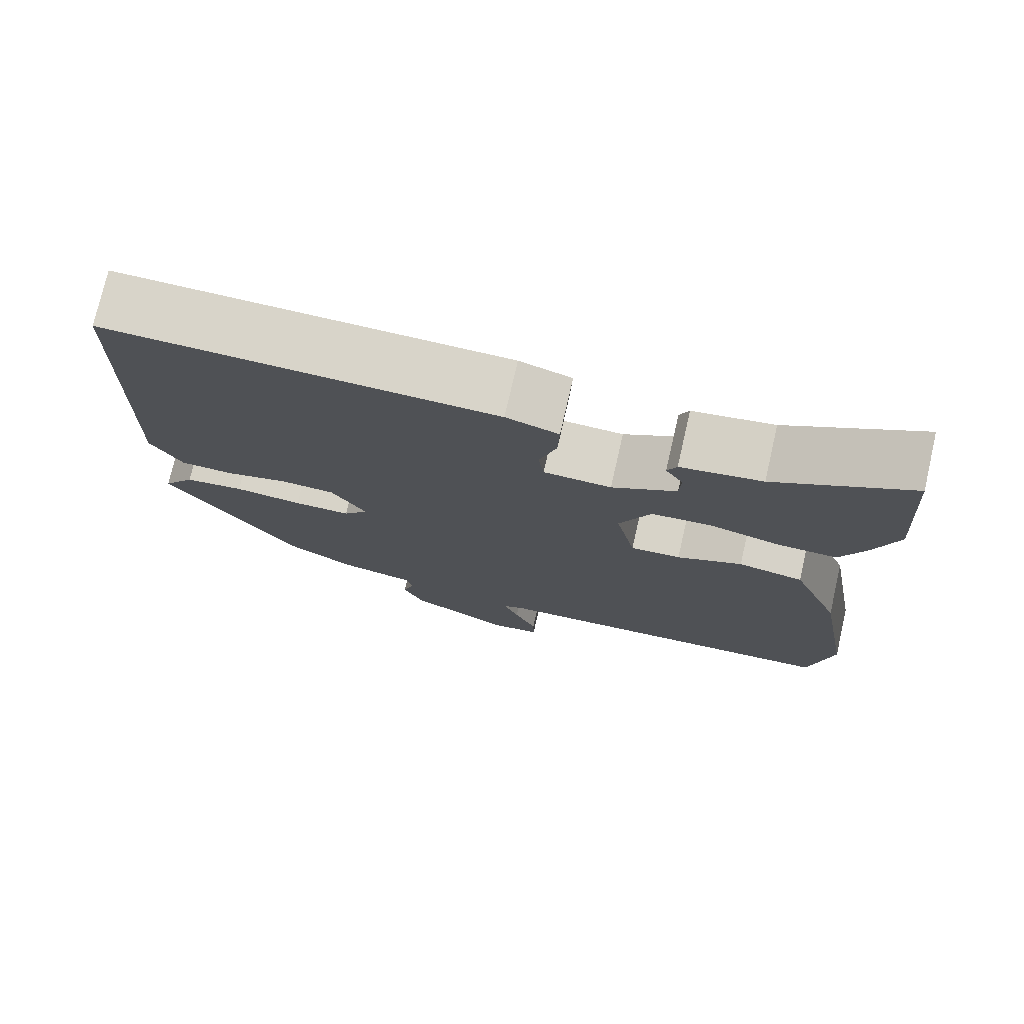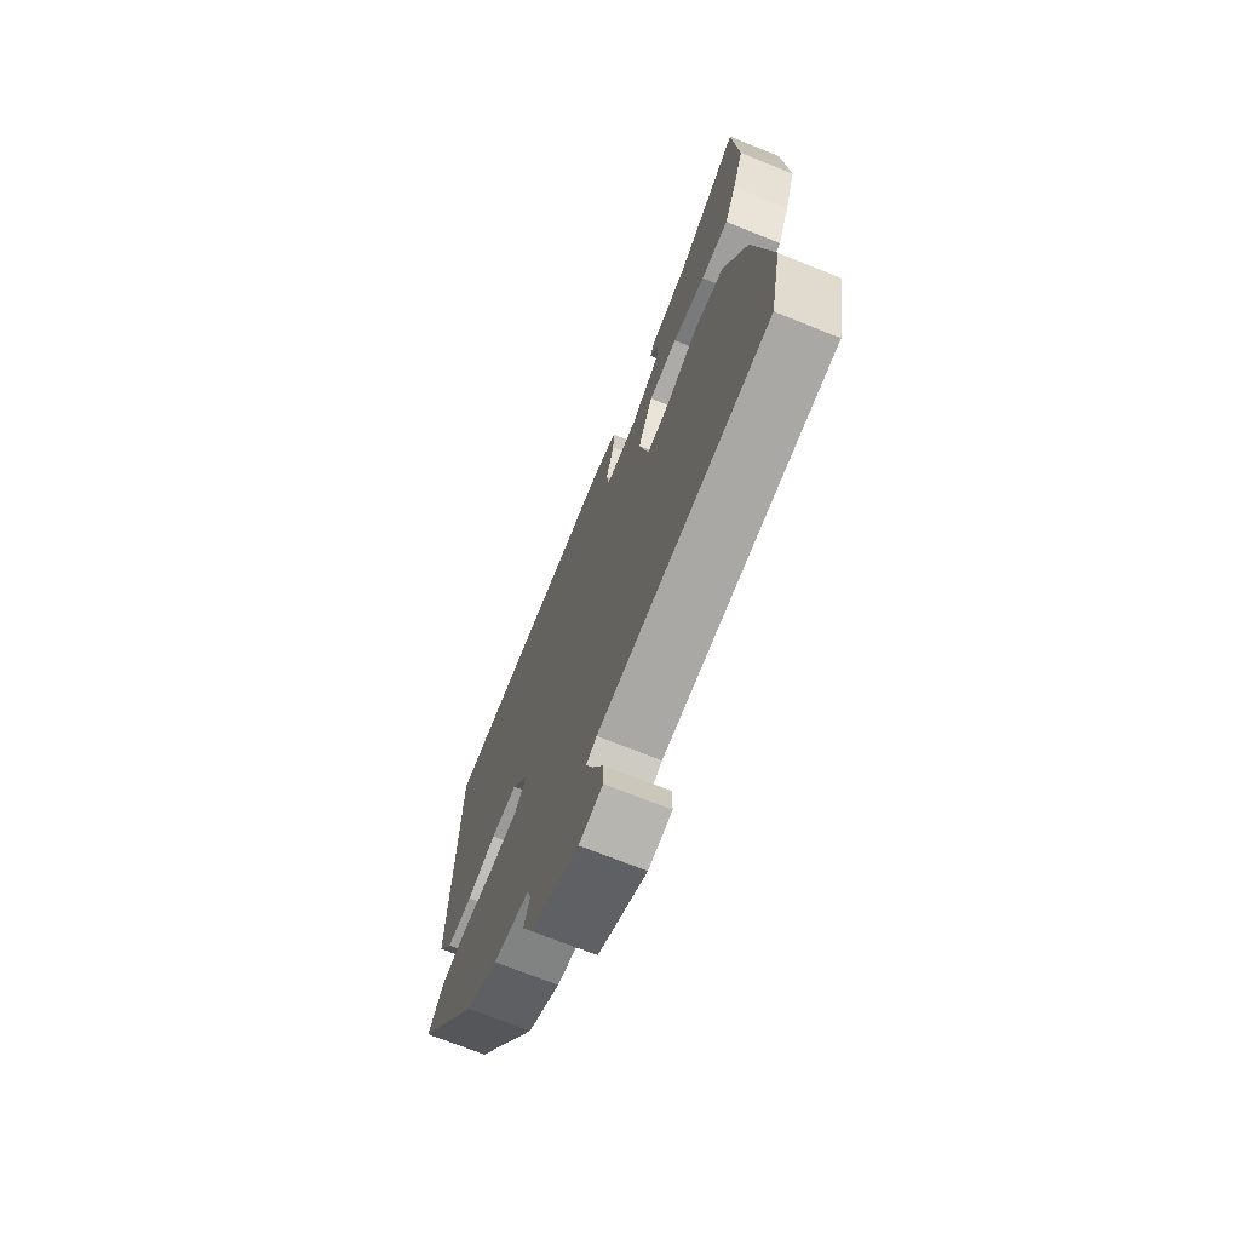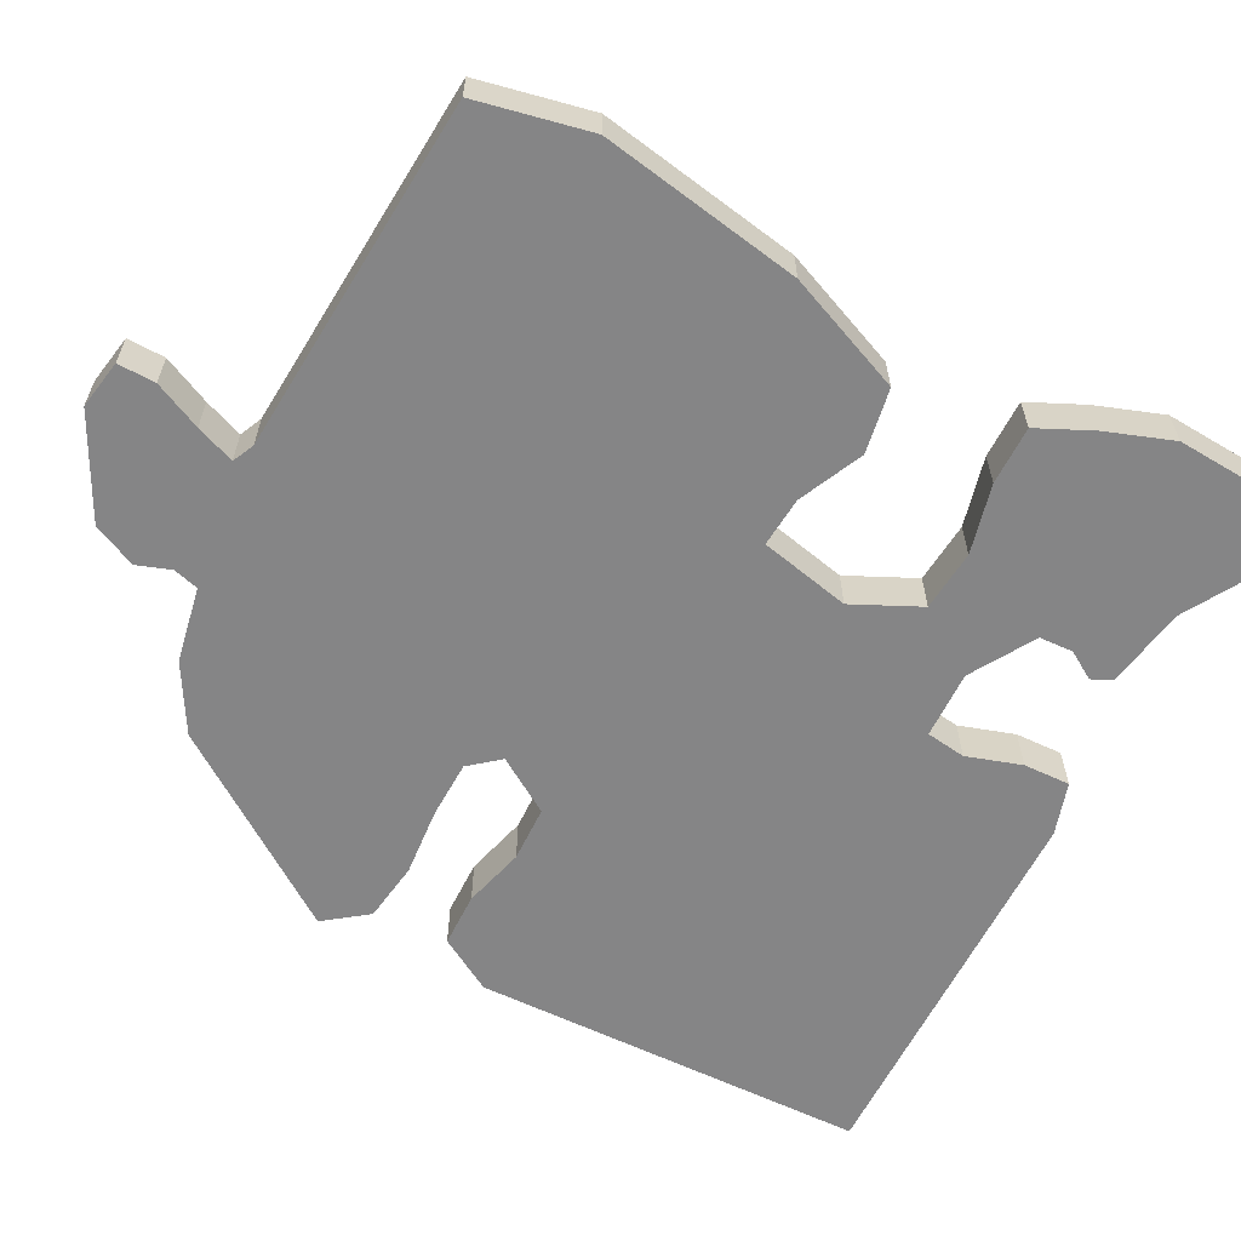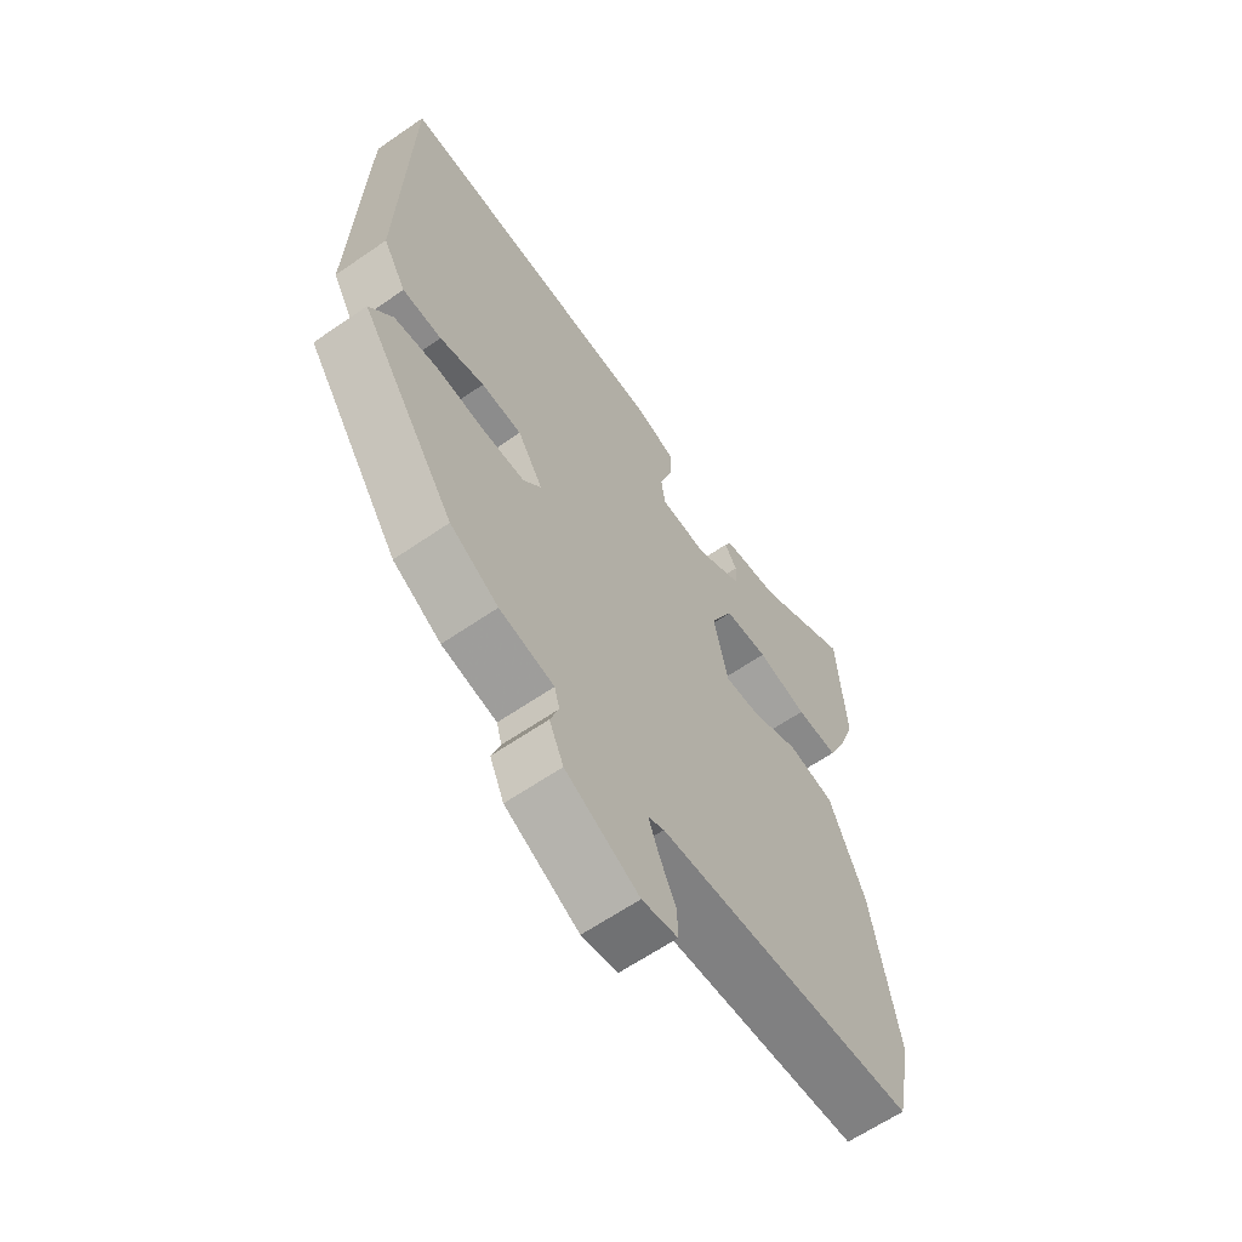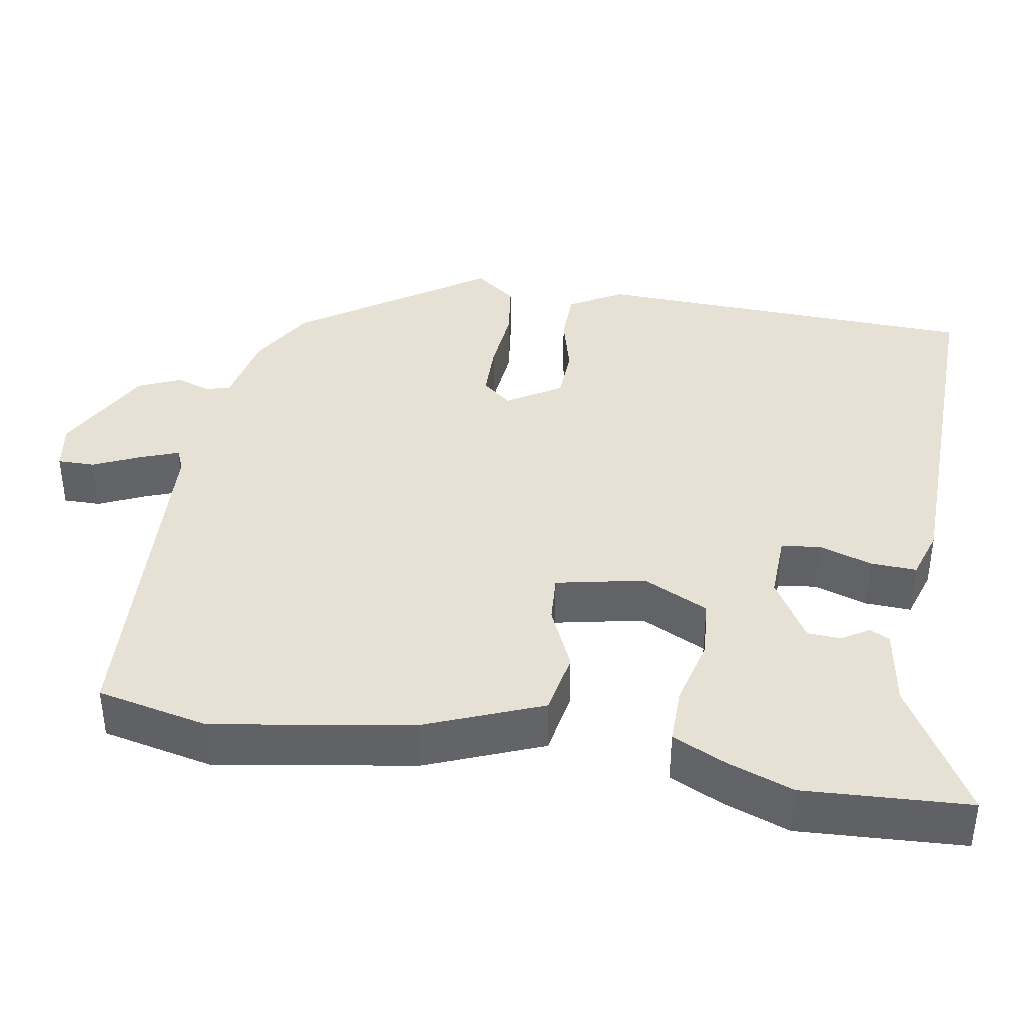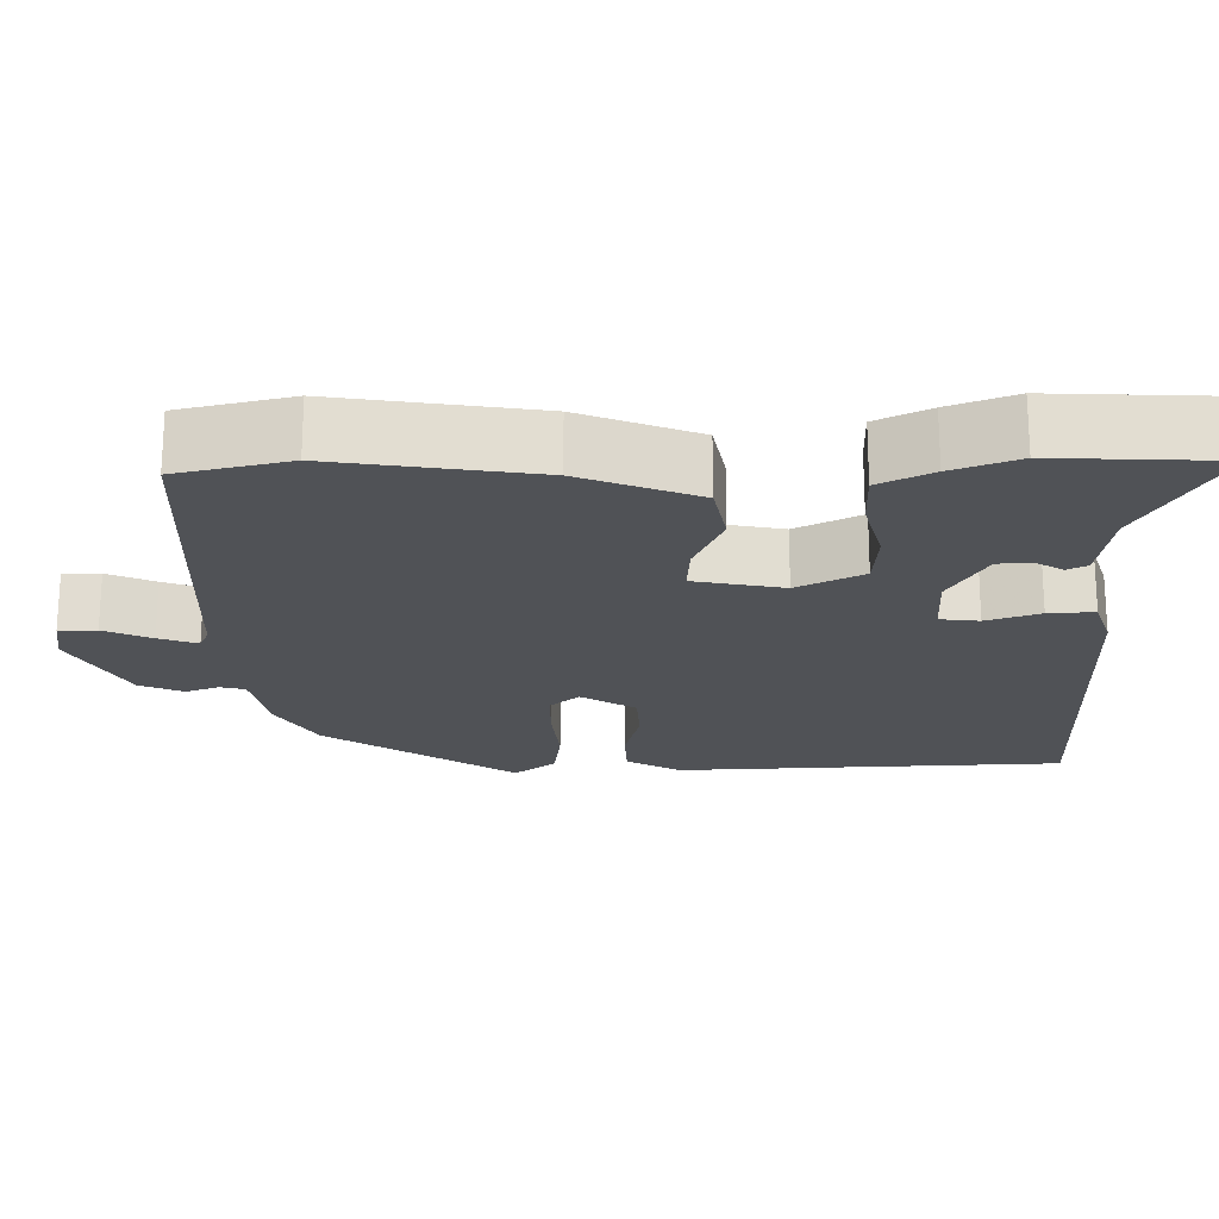
<metadata>
{"format":"obj","ext":"obj","renderer":"f3d","projection":"perspective","resolution":1024,"background":"white","views":[{"elev":75.6,"azim":-167.1,"up":"+Z"},{"elev":-71.1,"azim":-111.9,"up":"+Z"},{"elev":-61.9,"azim":-117.4,"up":"+Y"},{"elev":-63.0,"azim":124.9,"up":"+Z"},{"elev":39.3,"azim":-79.7,"up":"+Y"},{"elev":-21.0,"azim":-88.1,"up":"+Y"}]}
</metadata>
<code>
v 0.472 0.07 0.494
v 0.485 0.07 -0.005
v 0.445 0.07 -0.073
v 0.377 0.07 -0.074
v 0.3 0.07 -0.053
v 0.23 0.07 -0.055
v 0.186 0.07 -0.124
v 0.217 0.07 -0.162
v 0.289 0.07 -0.164
v 0.375 0.07 -0.157
v 0.45 0.07 -0.168
v 0.49 0.07 -0.222
v 0.324 0.07 -0.46
v 0.24 0.07 -0.508
v 0.145 0.07 -0.526
v 0.136 0.07 -0.558
v 0.151 0.07 -0.601
v 0.126 0.07 -0.656
v -0.002 0.07 -0.722
v -0.064 0.07 -0.711
v -0.063 0.07 -0.663
v -0.035 0.07 -0.603
v -0.016 0.07 -0.554
v -0.044 0.07 -0.541
v -0.498 0.07 -0.51
v -0.528 0.07 -0.366
v -0.483 0.07 -0.111
v -0.421 0.07 0.038
v -0.339 0.07 0.052
v -0.257 0.07 0.014
v -0.194 0.07 0.009
v -0.169 0.07 0.123
v -0.209 0.07 0.208
v -0.286 0.07 0.215
v -0.374 0.07 0.194
v -0.448 0.07 0.194
v -0.48 0.07 0.263
v -0.51 0.07 0.348
v -0.496 0.07 0.561
v -0.327 0.07 0.461
v -0.225 0.07 0.443
v -0.213 0.07 0.417
v -0.235 0.07 0.382
v -0.233 0.07 0.339
v -0.152 0.07 0.29
v -0.067 0.07 0.292
v -0.06 0.07 0.342
v -0.082 0.07 0.411
v -0.084 0.07 0.47
v -0.018 0.07 0.49
v 0.472 0 0.494
v 0.485 0 -0.005
v 0.445 0 -0.073
v 0.377 0 -0.074
v 0.3 0 -0.053
v 0.23 0 -0.055
v 0.186 0 -0.124
v 0.217 0 -0.162
v 0.289 0 -0.164
v 0.375 0 -0.157
v 0.45 0 -0.168
v 0.49 0 -0.222
v 0.324 0 -0.46
v 0.24 0 -0.508
v 0.145 0 -0.526
v 0.136 0 -0.558
v 0.151 0 -0.601
v 0.126 0 -0.656
v -0.002 0 -0.722
v -0.064 0 -0.711
v -0.063 0 -0.663
v -0.035 0 -0.603
v -0.016 0 -0.554
v -0.044 0 -0.541
v -0.498 0 -0.51
v -0.528 0 -0.366
v -0.483 0 -0.111
v -0.421 0 0.038
v -0.339 0 0.052
v -0.257 0 0.014
v -0.194 0 0.009
v -0.169 0 0.123
v -0.209 0 0.208
v -0.286 0 0.215
v -0.374 0 0.194
v -0.448 0 0.194
v -0.48 0 0.263
v -0.51 0 0.348
v -0.496 0 0.561
v -0.327 0 0.461
v -0.225 0 0.443
v -0.213 0 0.417
v -0.235 0 0.382
v -0.233 0 0.339
v -0.152 0 0.29
v -0.067 0 0.292
v -0.06 0 0.342
v -0.082 0 0.411
v -0.084 0 0.47
v -0.018 0 0.49
f 3 4 5
f 2 3 5
f 1 2 5
f 50 1 5
f 49 50 5
f 48 49 5
f 47 48 5
f 46 47 5 6
f 45 46 6 7
f 44 45 7 8
f 40 41 42 43
f 40 43 44
f 39 40 44
f 38 39 44
f 37 38 44
f 36 37 44
f 35 36 44
f 34 35 44
f 33 34 44
f 32 33 44 8
f 28 29 30
f 27 28 30
f 26 27 30
f 25 26 30
f 24 25 30
f 23 24 30 31
f 20 21 22
f 19 20 22
f 18 19 22
f 17 18 22
f 16 17 22
f 15 16 22 23
f 14 15 23
f 13 14 23
f 12 13 23
f 11 12 23
f 10 11 23
f 9 10 23
f 8 9 23
f 8 23 31 32
f 55 54 53
f 55 53 52
f 55 52 51
f 55 51 100
f 55 100 99
f 55 99 98
f 55 98 97
f 56 55 97 96
f 57 56 96 95
f 58 57 95 94
f 93 92 91 90
f 94 93 90
f 94 90 89
f 94 89 88
f 94 88 87
f 94 87 86
f 94 86 85
f 94 85 84
f 94 84 83
f 58 94 83 82
f 80 79 78
f 80 78 77
f 80 77 76
f 80 76 75
f 80 75 74
f 81 80 74 73
f 72 71 70
f 72 70 69
f 72 69 68
f 72 68 67
f 72 67 66
f 73 72 66 65
f 73 65 64
f 73 64 63
f 73 63 62
f 73 62 61
f 73 61 60
f 73 60 59
f 73 59 58
f 82 81 73 58
f 1 51 52 2
f 2 52 53 3
f 3 53 54 4
f 4 54 55 5
f 5 55 56 6
f 6 56 57 7
f 7 57 58 8
f 8 58 59 9
f 9 59 60 10
f 10 60 61 11
f 11 61 62 12
f 12 62 63 13
f 13 63 64 14
f 14 64 65 15
f 15 65 66 16
f 16 66 67 17
f 17 67 68 18
f 18 68 69 19
f 19 69 70 20
f 20 70 71 21
f 21 71 72 22
f 22 72 73 23
f 23 73 74 24
f 24 74 75 25
f 25 75 76 26
f 26 76 77 27
f 27 77 78 28
f 28 78 79 29
f 29 79 80 30
f 30 80 81 31
f 31 81 82 32
f 32 82 83 33
f 33 83 84 34
f 34 84 85 35
f 35 85 86 36
f 36 86 87 37
f 37 87 88 38
f 38 88 89 39
f 39 89 90 40
f 40 90 91 41
f 41 91 92 42
f 42 92 93 43
f 43 93 94 44
f 44 94 95 45
f 45 95 96 46
f 46 96 97 47
f 47 97 98 48
f 48 98 99 49
f 49 99 100 50
f 50 100 51 1

</code>
